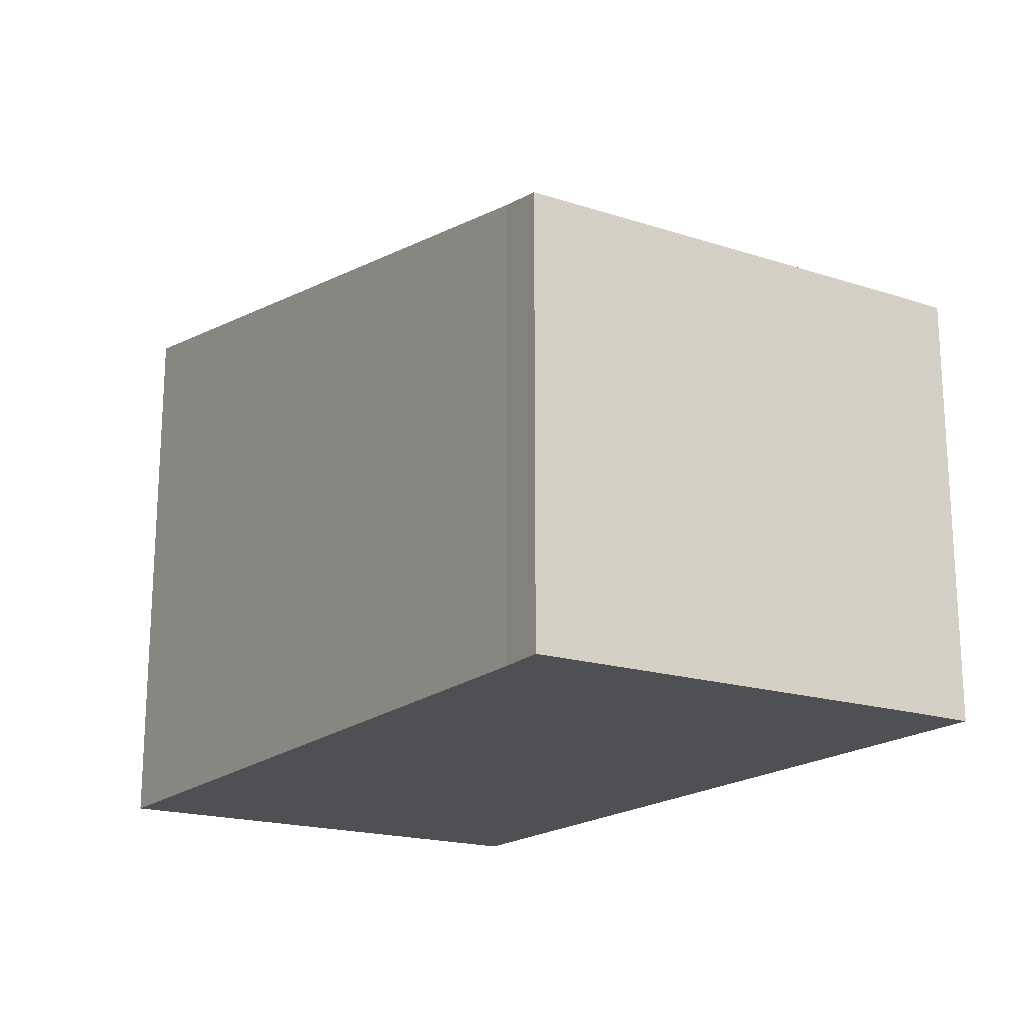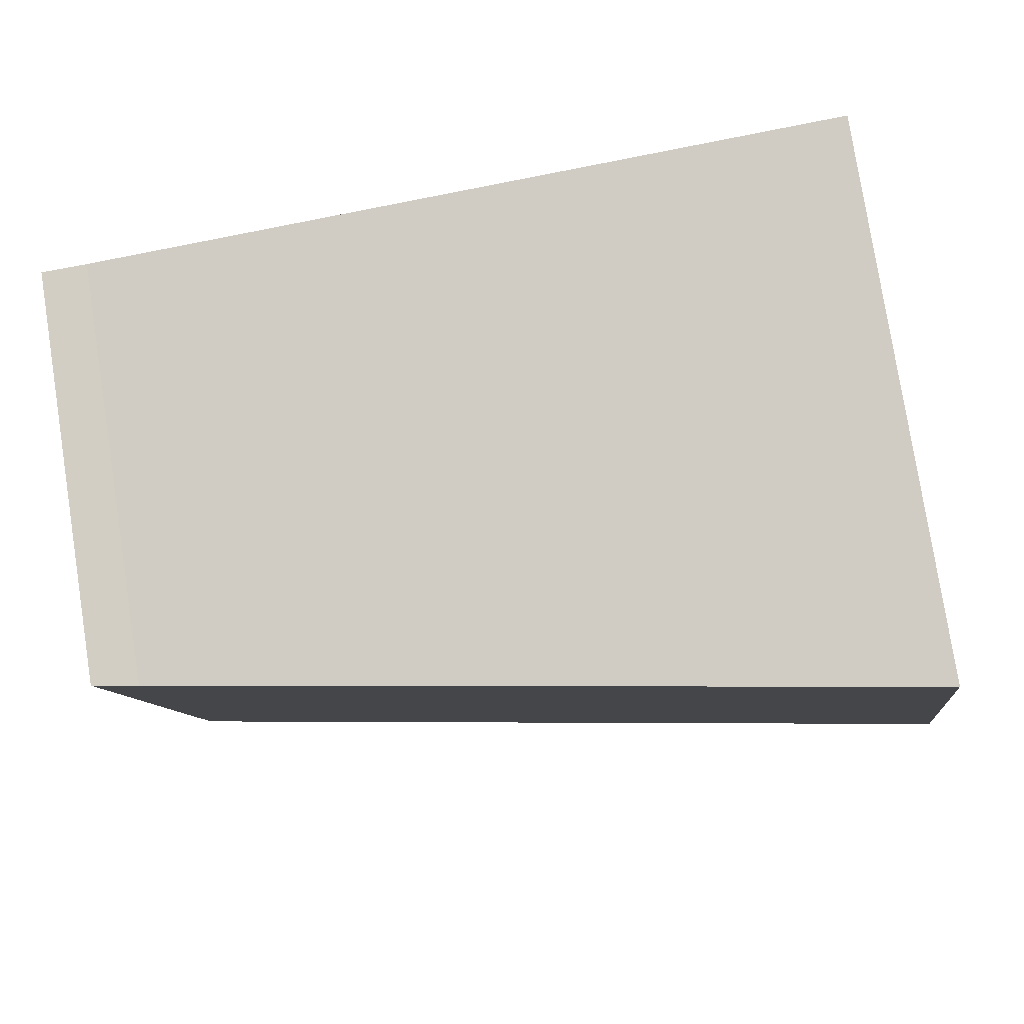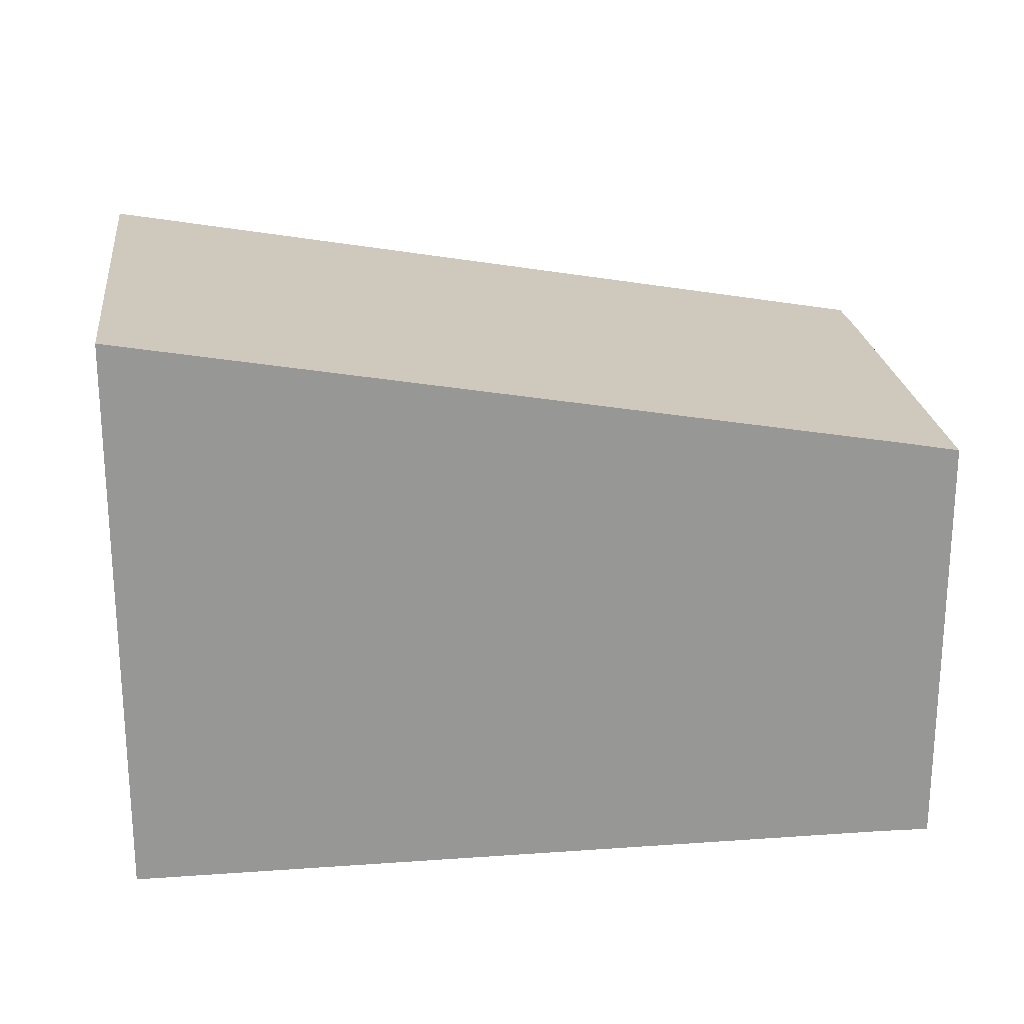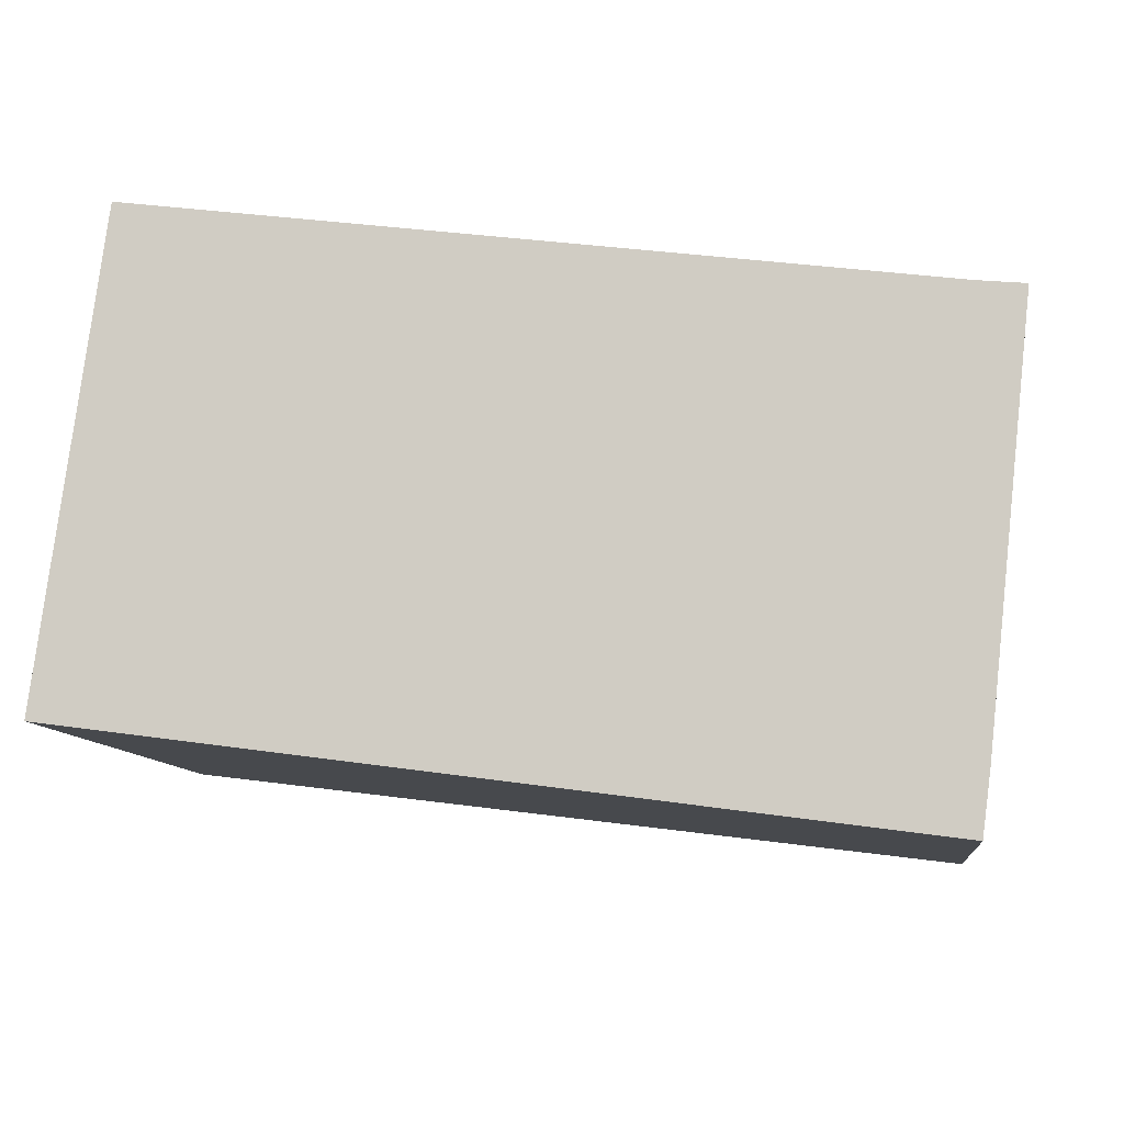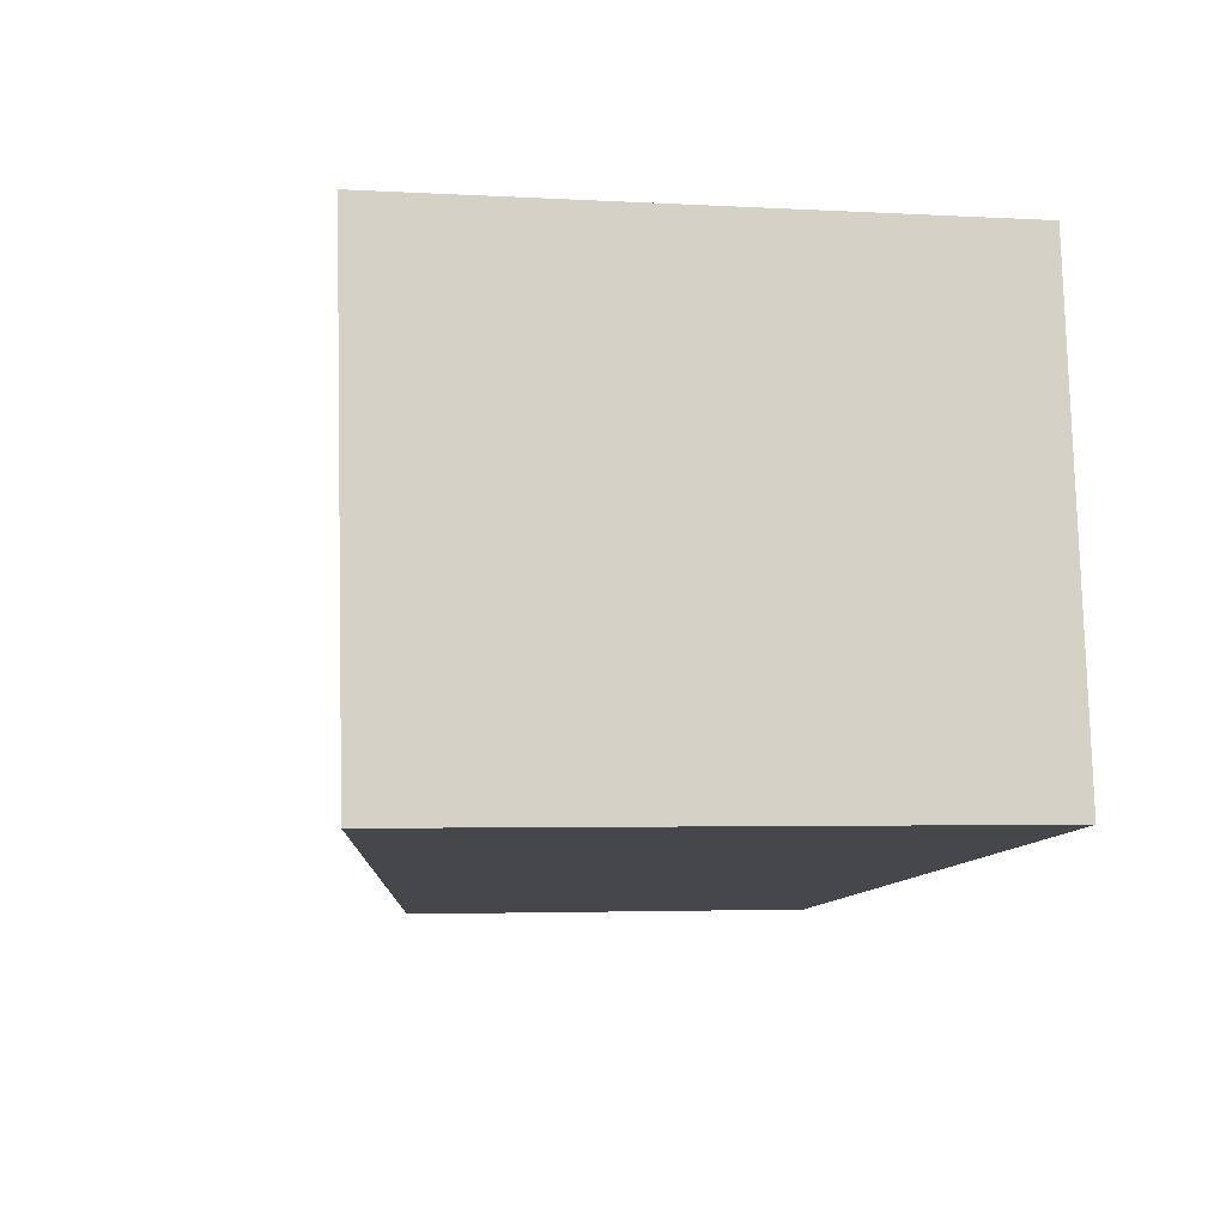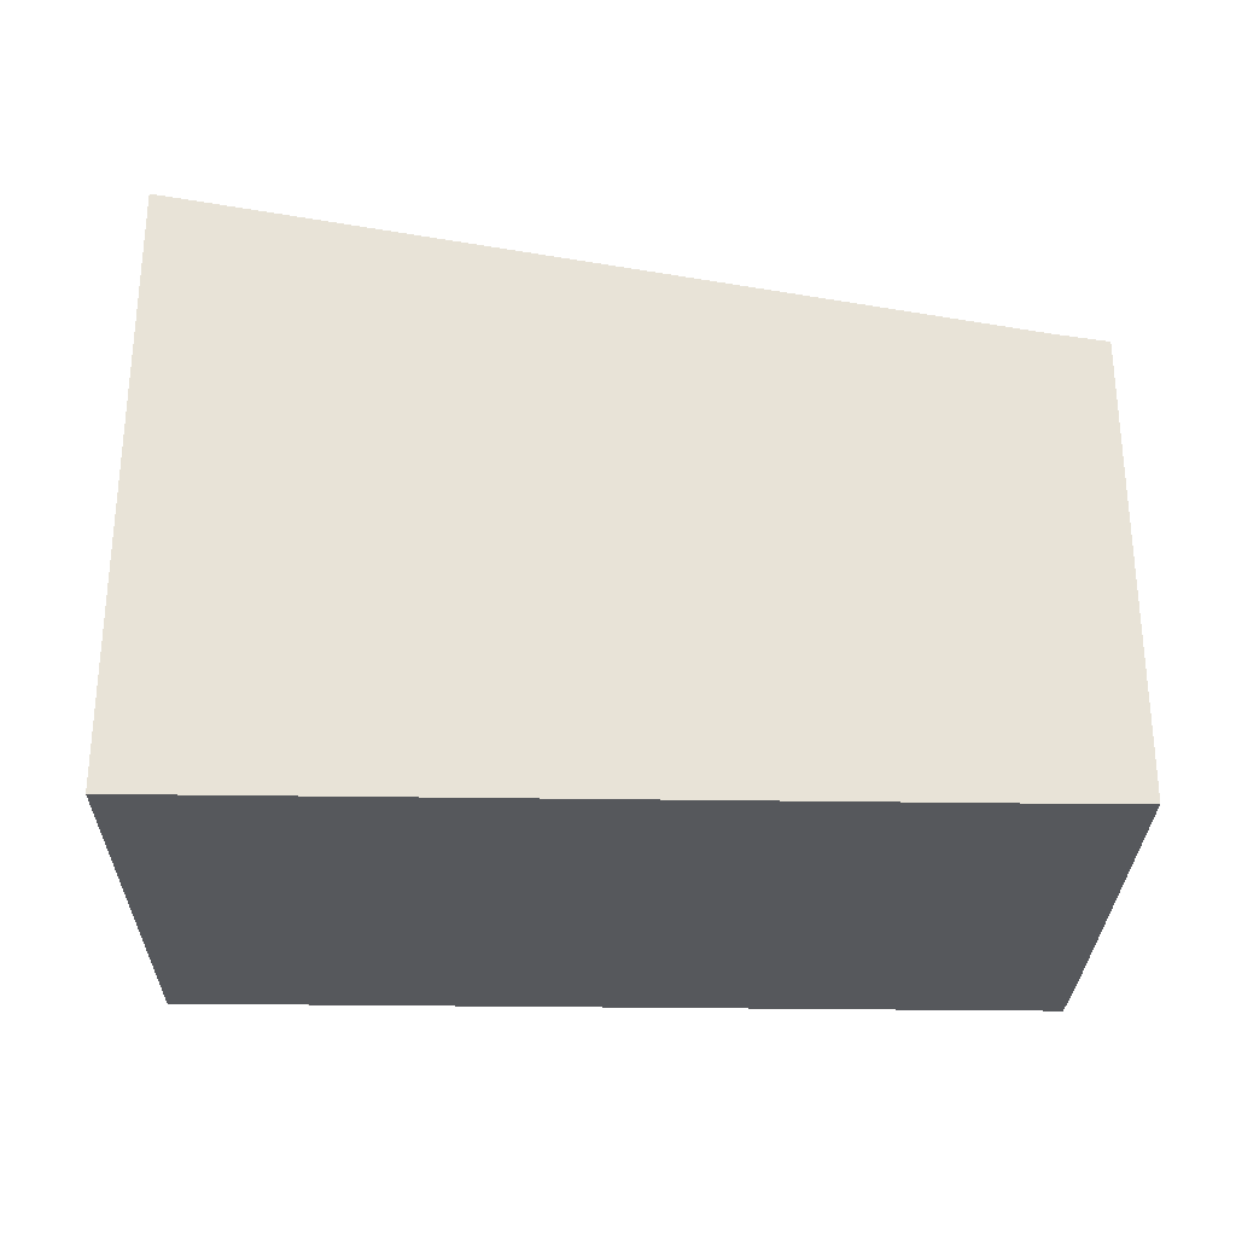
<metadata>
{"format":"obj","ext":"obj","renderer":"f3d","projection":"perspective","resolution":1024,"background":"white","views":[{"elev":-18.5,"azim":64.9,"up":"+Y"},{"elev":79.0,"azim":171.1,"up":"+Z"},{"elev":22.3,"azim":0.6,"up":"+Y"},{"elev":-9.9,"azim":7.2,"up":"+Z"},{"elev":-3.3,"azim":-101.2,"up":"+Z"},{"elev":-27.9,"azim":6.2,"up":"+Y"}]}
</metadata>
<code>
v  0.424 4.145 3.176
v  6.033 3.101 -0.806
v  0 4.145 2.538e-16
v  0.461 4.145 3.454
v  3.932 3.544 2.99
v  6.096 3.101 -0.333
v  6.077 3.173 2.703
v  6.423 3.114 2.669
v  6.423 -1.634e-16 2.669
v  6.096 2.039e-17 -0.333
v  6.033 4.935e-17 -0.806
v  0 0 0
v  0.461 -2.115e-16 3.454
v  0.424 -1.945e-16 3.176
v  6.077 -1.655e-16 2.703
v  3.932 -1.831e-16 2.99
g defaultobject
f 1 2 3
f 2 1 4
f 2 4 5
f 2 5 6
f 6 5 7
f 6 7 8
f 9 6 8
f 6 9 10
f 10 2 6
f 2 10 11
f 2 12 3
f 12 2 11
f 12 1 3
f 1 12 4
f 4 12 13
f 13 12 14
f 15 8 7
f 8 15 9
f 13 5 4
f 5 13 7
f 7 13 16
f 7 16 15
f 10 12 11
f 12 10 9
f 12 9 14
f 14 9 15
f 14 15 16
f 14 16 13

</code>
